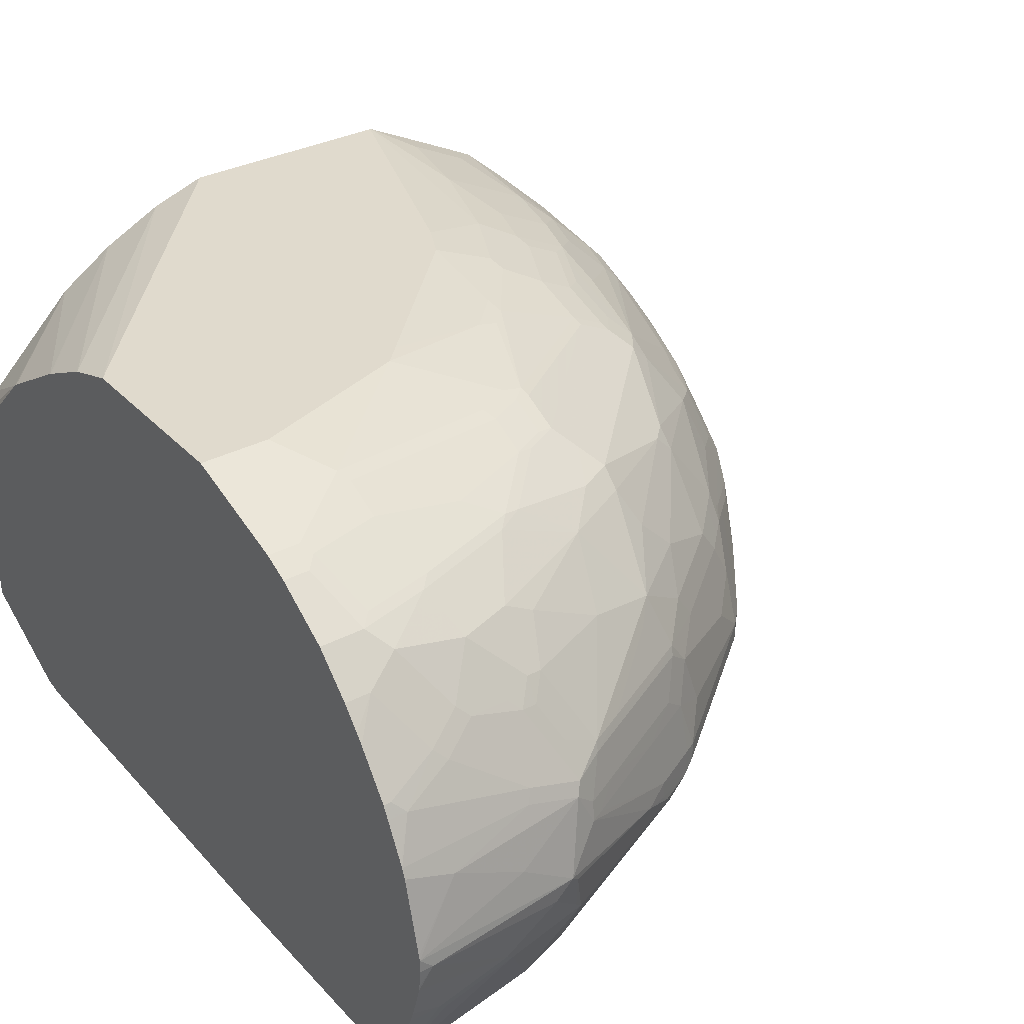
<metadata>
{"format":"obj","ext":"obj","renderer":"f3d","projection":"perspective","resolution":1024,"background":"white","views":[{"elev":33.1,"azim":144.2,"up":"+Y"}]}
</metadata>
<code>
v -0.9773 -0.0199 -0.001401
v -0.9769 -0.02121 -0.001401
v -0.9773 0.06374 -0.001401
v -0.9773 0.02129 -0.06378
v -0.956 -0.02121 -0.17
v -0.9759 -0.02384 -0.001401
v -0.9767 0.08499 -0.001401
v -0.9773 0.06374 -0.06378
v -0.956 0.02129 -0.2125
v -0.9489 -0.03538 -0.1771
v -0.9702 -0.03538 -0.007133
v -0.9507 -0.02121 -0.1939
v -0.9347 -0.04246 -0.2337
v -0.9673 -0.04115 -0.001401
v -0.9765 0.0863 -0.001401
v -0.956 0.1487 -0.02127
v -0.9347 0.1487 -0.1912
v -0.956 0.06374 -0.2125
v -0.9507 4.131e-05 -0.2151
v -0.9507 0.05317 -0.2443
v -0.9347 0.04254 -0.2975
v -0.9347 4.131e-05 -0.2762
v -0.9294 -0.02121 -0.2789
v -0.911 -0.1375 -0.1188
v -0.9276 -0.05663 -0.2408
v -0.9276 -0.1204 -0.02834
v -0.9191 -0.1375 -0.01564
v -0.9191 -0.1375 -0.001401
v -0.9135 -0.1375 -0.09626
v -0.9294 -0.04246 -0.2576
v -0.956 0.1487 -0.001401
v -0.9507 0.1593 -0.03188
v -0.9294 0.1593 -0.2018
v -0.9294 0.1381 -0.2443
v -0.9347 0.1275 -0.2337
v -0.9507 0.07436 -0.2231
v -0.9294 0.1169 -0.2656
v -0.9294 0.07436 -0.3081
v -0.9347 0.06374 -0.2975
v -0.9135 4.131e-05 -0.34
v -0.8657 0.01067 -0.4568
v -0.9081 -0.02121 -0.3426
v -0.8922 -0.1375 -0.2237
v -0.9241 -0.05309 -0.2603
v -0.8869 -0.1375 -0.2477
v -0.8898 -0.1375 -0.235
v -0.6089 -0.1375 -0.001401
v -0.9206 0.2195 -0.001401
v -0.9206 0.2195 -0.04258
v -0.9294 0.2018 -0.05318
v -0.9294 0.1806 -0.1381
v -0.9081 0.1806 -0.2656
v -0.9081 0.1169 -0.3294
v -0.8869 0.09561 -0.3931
v -0.8445 0.05317 -0.4992
v -0.8498 0.04254 -0.4887
v -0.8498 4.131e-05 -0.4887
v -0.8445 -0.02121 -0.4912
v -0.9029 -0.03184 -0.3453
v -0.8685 -0.1375 -0.2987
v -0.04815 -0.126 -0.1438
v -0.1487 -0.1162 -0.001401
v -0.04815 -0.1375 -0.609
v -0.878 0.2832 -0.001401
v -0.878 0.2832 -0.04258
v -0.8993 0.2408 -0.1063
v -0.8869 0.2443 -0.1806
v -0.9081 0.2018 -0.2018
v -0.9002 0.2124 -0.2125
v -0.9002 0.1912 -0.2762
v -0.9002 0.1487 -0.3188
v -0.9002 0.1275 -0.34
v -0.8578 0.1487 -0.425
v -0.8657 0.1381 -0.4143
v -0.8445 0.1169 -0.478
v -0.8365 0.1275 -0.4887
v -0.8365 0.06374 -0.5098
v -0.8356 0.04254 -0.5169
v -0.8356 4.131e-05 -0.5169
v -0.8391 -0.03184 -0.4939
v -0.826 -0.1375 -0.4049
v -0.8391 -0.05309 -0.4728
v -0.04815 -0.1212 -0.1205
v -0.1275 -0.1137 -0.001401
v -0.04815 -0.1375 -0.9177
v -0.8568 0.3045 -0.001401
v -0.8568 0.3045 -0.08499
v -0.8568 0.2832 -0.2125
v -0.878 0.262 -0.17
v -0.8789 0.2549 -0.1912
v -0.8789 0.2337 -0.2549
v -0.8578 0.2549 -0.2762
v -0.8789 0.2124 -0.2975
v -0.8365 0.2124 -0.4037
v -0.8365 0.1912 -0.425
v -0.8152 0.2124 -0.4462
v -0.8152 0.1912 -0.4674
v -0.7914 0.2231 -0.478
v -0.8126 0.1593 -0.4992
v -0.7701 0.1806 -0.5417
v -0.7914 0.1381 -0.5417
v -0.8019 0.1169 -0.5417
v -0.8152 0.1062 -0.531
v -0.8144 0.08499 -0.5382
v -0.7718 0.06374 -0.6019
v -0.7081 0.04254 -0.6868
v -0.7931 -0.02121 -0.5594
v -0.6869 0.02129 -0.7081
v -0.7965 -0.1375 -0.4628
v -0.7966 -0.05309 -0.5364
v -0.8223 -0.1375 -0.4125
v -0.801 -0.1375 -0.4549
v -0.04815 -0.0512 -0.001401
v -0.09817 -0.09125 -0.001401
v -0.09917 -0.09205 -0.001401
v -0.1266 -0.1132 -0.001401
v -0.05252 -0.1375 -0.9177
v -0.04815 -0.04246 -0.956
v -0.8144 0.347 -0.001401
v -0.8144 0.347 -0.04258
v -0.7931 0.347 -0.1912
v -0.8356 0.3045 -0.2125
v -0.8144 0.3045 -0.2762
v -0.8356 0.2832 -0.2762
v -0.8144 0.2408 -0.4037
v -0.8232 0.2231 -0.4143
v -0.8126 0.2231 -0.4356
v -0.7931 0.2408 -0.4462
v -0.7081 0.3257 -0.4674
v -0.7063 0.308 -0.4992
v -0.7488 0.2443 -0.5204
v -0.7063 0.1806 -0.6267
v -0.7302 0.1487 -0.6161
v -0.7931 0.1062 -0.5594
v -0.7506 0.1275 -0.6019
v -0.7081 0.1487 -0.6443
v -0.6869 0.1062 -0.6868
v -0.6869 0.04254 -0.7081
v -0.6656 -0.02121 -0.7081
v -0.6019 0.02129 -0.7719
v -0.5169 4.131e-05 -0.8356
v -0.6444 -0.02121 -0.7294
v -0.7542 -0.09559 -0.5576
v -0.712 -0.1375 -0.5787
v -0.6691 -0.05309 -0.6851
v -0.6656 -0.1275 -0.6443
v -0.6904 -0.1168 -0.6214
v -0.6623 -0.1375 -0.6411
v -0.04815 0.1921 -0.001401
v -0.1807 -0.03184 -0.9507
v -0.09562 -0.05309 -0.9507
v -0.08498 -0.04246 -0.956
v -0.2438 -0.1375 -0.8873
v -0.04815 -0.02687 -0.9618
v -0.7925 0.3681 -0.001401
v -0.7718 0.3682 -0.1488
v -0.7506 0.3682 -0.2337
v -0.7718 0.347 -0.2549
v -0.7293 0.3682 -0.2975
v -0.7293 0.347 -0.3612
v -0.6869 0.347 -0.4462
v -0.6851 0.3293 -0.4992
v -0.7081 0.3682 -0.34
v -0.6426 0.2868 -0.6054
v -0.6426 0.2655 -0.6267
v -0.6851 0.1806 -0.648
v -0.717 0.1593 -0.6267
v -0.6869 0.1487 -0.6656
v -0.6656 0.1487 -0.6868
v -0.6444 0.08499 -0.7294
v -0.5169 0.1275 -0.8144
v -0.5382 0.06374 -0.8144
v -0.5169 0.02129 -0.8356
v -0.6444 -0.1275 -0.6656
v -0.616 -0.02121 -0.7515
v -0.4993 -0.01058 -0.8445
v -0.6267 -0.03184 -0.7382
v -0.6267 -0.05309 -0.7275
v -0.7111 -0.1375 -0.5798
v -0.641 -0.1375 -0.6623
v -0.05979 0.2164 -0.001401
v -0.04815 0.3224 -0.1372
v -0.2443 0.01067 -0.9507
v -0.2338 0.02129 -0.956
v -0.17 -0.02121 -0.956
v -0.2869 -0.03184 -0.9294
v -0.2762 -0.02121 -0.9347
v -0.04815 0.01564 -0.9744
v -0.3074 -0.1375 -0.866
v -0.7915 0.3687 -0.001401
v -0.7506 0.3895 -0.04258
v -0.7577 0.3753 -0.1488
v -0.7081 0.3895 -0.2337
v -0.7011 0.3824 -0.2975
v -0.7037 0.3771 -0.3188
v -0.6612 0.3558 -0.4674
v -0.6639 0.3505 -0.478
v -0.6869 0.3682 -0.3825
v -0.6214 0.3718 -0.478
v -0.4728 0.3505 -0.6692
v -0.5789 0.3293 -0.6054
v -0.6214 0.2868 -0.6267
v -0.6612 0.3771 -0.4037
v -0.5576 0.2231 -0.7329
v -0.6001 0.2018 -0.7117
v -0.6426 0.1806 -0.6904
v -0.5594 0.1487 -0.7719
v -0.494 0.1593 -0.8179
v -0.4913 0.1487 -0.8232
v -0.4958 0.08499 -0.8356
v -0.5029 0.02129 -0.8427
v -0.626 -0.1375 -0.6753
v -0.4462 0.02129 -0.871
v -0.4462 4.131e-05 -0.871
v -0.4568 -0.01058 -0.8657
v -0.4674 -0.02121 -0.8577
v -0.4993 -0.03184 -0.8338
v -0.5417 -0.05309 -0.7914
v -0.5635 -0.1375 -0.7273
v -0.07798 0.2408 -0.001401
v -0.04815 0.3257 -0.1416
v -0.1842 0.347 -0.001401
v -0.1416 0.3045 -0.001401
v -0.2656 0.03192 -0.9507
v -0.255 0.04254 -0.956
v -0.06379 0.04254 -0.9773
v -0.3505 -0.01058 -0.9082
v -0.3083 -0.1375 -0.8656
v -0.04815 0.02129 -0.9751
v -0.7639 0.3828 -0.001401
v -0.7506 0.3895 -0.001401
v -0.7081 0.4107 -0.04258
v -0.6586 0.4249 -0.1488
v -0.6798 0.4036 -0.2337
v -0.6586 0.4036 -0.2975
v -0.6612 0.3983 -0.3188
v -0.6187 0.3771 -0.4674
v -0.4515 0.393 -0.6054
v -0.4515 0.3718 -0.648
v -0.494 0.3293 -0.6904
v -0.4515 0.3293 -0.7117
v -0.494 0.308 -0.7117
v -0.5152 0.2655 -0.7329
v -0.6187 0.3983 -0.4037
v -0.4728 0.2231 -0.7966
v -0.5364 0.1806 -0.7754
v -0.4728 0.1806 -0.8179
v -0.3666 0.1593 -0.8816
v -0.4489 0.1487 -0.8445
v -0.4701 0.1062 -0.8445
v -0.4249 0.08499 -0.871
v -0.4143 0.01067 -0.8869
v -0.3116 0.08499 -0.9277
v -0.2974 0.08499 -0.9347
v -0.3508 -0.1375 -0.8444
v -0.3925 -0.1375 -0.8235
v -0.4774 -0.1375 -0.781
v -0.5206 -0.1375 -0.7594
v -0.04815 0.3876 -0.2441
v -0.2479 0.3895 -0.001401
v -0.1912 0.08499 -0.956
v -0.04815 0.05808 -0.9773
v -0.2762 0.1275 -0.9347
v -0.04815 0.04254 -0.9773
v -0.7081 0.4107 -0.001401
v -0.6798 0.4249 -0.04258
v -0.6375 0.4458 -0.001401
v -0.616 0.4249 -0.2762
v -0.6187 0.4196 -0.2975
v -0.5948 0.4249 -0.3188
v -0.5126 0.4196 -0.4674
v -0.4489 0.3983 -0.5948
v -0.432 0.3966 -0.609
v -0.432 0.3753 -0.6515
v -0.409 0.3718 -0.6692
v -0.3877 0.3505 -0.7117
v -0.3453 0.3505 -0.7329
v -0.409 0.308 -0.7541
v -0.5762 0.4196 -0.3825
v -0.3877 0.2443 -0.8179
v -0.324 0.1593 -0.9028
v -0.4515 0.2018 -0.8179
v -0.3214 0.1487 -0.9082
v -0.3426 0.1062 -0.9082
v -0.3002 0.1062 -0.9294
v -0.04815 0.3895 -0.2479
v -0.3045 0.4178 -0.001401
v -0.04815 0.4018 -0.2724
v -0.04815 0.4178 -0.3045
v -0.04815 0.423 -0.3149
v -0.04815 0.4249 -0.3188
v -0.1063 0.1275 -0.956
v -0.04815 0.06374 -0.9759
v -0.2125 0.1487 -0.9347
v -0.2833 0.1417 -0.9277
v -0.6798 0.4249 -0.001401
v -0.636 0.4461 -0.001401
v -0.5311 0.4461 -0.2975
v -0.5099 0.4461 -0.34
v -0.5735 0.4249 -0.3612
v -0.5099 0.4249 -0.4462
v -0.4913 0.4196 -0.4887
v -0.4249 0.4036 -0.5948
v -0.3426 0.4408 -0.531
v -0.3896 0.3966 -0.6302
v -0.3896 0.3753 -0.6727
v -0.3258 0.3541 -0.7364
v -0.3116 0.347 -0.7506
v -0.2692 0.3045 -0.8144
v -0.3028 0.2868 -0.8179
v -0.2815 0.2443 -0.8603
v -0.3028 0.2018 -0.8816
v -0.2815 0.1806 -0.9028
v -0.3187 0.4249 -0.001401
v -0.04815 0.4461 -0.3825
v -0.04815 0.16 -0.9503
v -0.04815 0.1487 -0.9547
v -0.2196 0.1629 -0.9277
v -0.07089 0.2054 -0.9277
v -0.2603 0.2231 -0.8816
v -0.2408 0.2266 -0.8852
v -0.1771 0.2479 -0.8852
v -0.3825 0.4461 -0.001401
v -0.34 0.4461 -0.5098
v -0.4674 0.4249 -0.4887
v -0.3825 0.4036 -0.6161
v -0.3187 0.4461 -0.531
v -0.1771 0.4178 -0.6727
v -0.2833 0.3753 -0.7152
v -0.2621 0.3541 -0.7577
v -0.2479 0.347 -0.7719
v -0.1842 0.347 -0.7931
v -0.2054 0.3045 -0.8356
v -0.2621 0.2479 -0.8639
v -0.2833 0.2903 -0.8214
v -0.04815 0.4461 -0.5948
v -0.04815 0.1643 -0.9482
v -0.1346 0.2266 -0.9064
v -0.1205 0.2408 -0.8993
v -0.0567 0.2195 -0.9205
v -0.04815 0.2054 -0.9277
v -0.2267 0.2408 -0.8781
v -0.1629 0.262 -0.8781
v -0.17 0.4249 -0.6586
v -0.255 0.4461 -0.5523
v -0.09208 0.3966 -0.7364
v -0.1771 0.3966 -0.7152
v -0.1983 0.3541 -0.7789
v -0.09917 0.347 -0.8144
v -0.1205 0.3257 -0.8356
v -0.04815 0.4036 -0.7223
v -0.1275 0.4461 -0.5948
v -0.07798 0.3045 -0.8568
v -0.04815 0.2705 -0.8844
v -0.04815 0.2195 -0.9205
v -0.08498 0.4036 -0.7223
v -0.07798 0.3895 -0.7506
v -0.1134 0.3541 -0.8001
v -0.04815 0.347 -0.8144
v -0.04815 0.3895 -0.7506
v -0.04815 0.3045 -0.8568
v -0.04815 0.2797 -0.8772
f 200 239 241
f 199 272 238
f 199 239 200
f 199 238 239
f 199 237 272
f 200 240 201
f 200 241 240
f 204 243 245
f 202 240 242
f 202 242 243
f 202 243 204
f 204 245 246
f 204 246 205
f 208 246 245
f 207 246 208
f 196 244 237
f 205 246 206
f 201 240 202
f 196 203 244
f 191 230 231
f 196 237 199
f 186 224 187
f 186 189 228
f 186 227 224
f 186 228 216
f 186 216 215
f 186 215 227
f 188 226 229
f 190 230 191
f 191 231 265
f 191 265 232
f 191 232 192
f 192 232 233
f 192 233 193
f 193 234 235
f 193 233 234
f 194 235 236
f 194 236 195
f 195 236 244
f 195 244 203
f 196 199 197
f 208 245 247
f 226 264 229
f 208 248 249
f 225 261 262
f 225 262 226
f 225 252 254
f 225 254 263
f 225 263 261
f 226 262 264
f 232 265 296
f 232 296 266
f 232 266 233
f 233 266 267
f 233 267 268
f 233 268 235
f 233 235 234
f 235 268 269
f 235 269 270
f 235 270 236
f 185 226 188
f 237 271 272
f 236 270 244
f 224 252 225
f 208 247 248
f 222 259 260
f 218 258 219
f 208 249 209
f 209 249 250
f 209 250 210
f 210 250 251
f 210 251 213
f 210 213 211
f 213 252 214
f 213 251 253
f 213 253 254
f 213 254 252
f 214 252 215
f 215 252 224
f 215 224 227
f 216 228 255
f 216 255 256
f 216 256 257
f 216 257 258
f 216 258 217
f 217 258 218
f 221 259 222
f 184 226 185
f 150 184 185
f 184 224 225
f 150 183 184
f 150 185 152
f 150 152 151
f 150 153 186
f 150 186 187
f 150 187 183
f 152 185 188
f 152 188 154
f 149 182 181
f 153 189 186
f 156 190 191
f 156 191 192
f 156 192 157
f 157 193 235
f 157 235 194
f 157 194 159
f 157 192 193
f 159 194 195
f 155 190 156
f 148 174 180
f 146 148 147
f 146 174 148
f 137 171 170
f 237 244 271
f 137 170 138
f 138 170 171
f 138 171 172
f 138 172 173
f 138 173 140
f 139 142 174
f 139 174 146
f 139 146 145
f 140 173 141
f 141 175 142
f 141 173 176
f 141 176 175
f 142 175 177
f 142 177 178
f 142 178 174
f 143 148 179
f 143 179 144
f 159 195 163
f 161 196 197
f 161 198 203
f 161 203 196
f 174 212 180
f 174 178 212
f 175 176 177
f 176 211 213
f 176 213 214
f 176 214 215
f 176 215 216
f 176 216 217
f 176 217 218
f 176 218 177
f 177 218 178
f 178 218 219
f 178 219 212
f 181 182 220
f 182 221 222
f 182 222 223
f 182 223 220
f 183 224 184
f 183 187 224
f 173 211 176
f 184 225 226
f 173 210 211
f 171 207 208
f 162 197 199
f 162 199 200
f 162 200 201
f 162 201 202
f 162 202 164
f 163 195 203
f 163 203 198
f 164 202 165
f 165 202 204
f 165 204 205
f 165 205 206
f 165 206 166
f 166 206 169
f 166 169 168
f 169 206 246
f 169 246 207
f 171 208 209
f 171 209 210
f 171 210 172
f 172 210 173
f 238 272 273
f 321 334 342
f 238 274 239
f 309 333 334
f 309 334 335
f 309 335 310
f 309 331 332
f 310 335 334
f 310 334 311
f 311 334 320
f 311 320 312
f 309 332 333
f 314 315 323
f 318 322 338
f 318 338 319
f 319 338 339
f 319 339 340
f 319 340 355
f 319 355 341
f 319 341 337
f 320 334 321
f 316 319 337
f 308 331 309
f 307 331 308
f 307 330 331
f 297 352 345
f 297 345 327
f 297 327 324
f 297 324 299
f 297 299 298
f 299 324 325
f 299 325 301
f 299 301 300
f 301 325 302
f 302 325 327
f 302 327 304
f 303 327 326
f 305 328 347
f 305 347 329
f 305 329 306
f 305 326 344
f 305 344 328
f 306 329 307
f 307 329 330
f 321 342 322
f 297 336 352
f 322 343 339
f 322 342 333
f 340 354 355
f 344 345 352
f 346 356 351
f 346 351 360
f 346 360 357
f 346 357 349
f 346 349 358
f 346 358 347
f 339 354 340
f 347 358 348
f 349 359 361
f 349 361 353
f 349 353 350
f 349 357 360
f 349 360 359
f 353 361 362
f 353 362 354
f 137 207 171
f 348 358 349
f 339 353 354
f 339 350 353
f 339 343 350
f 322 333 343
f 324 327 325
f 326 327 344
f 327 345 344
f 328 344 356
f 328 356 346
f 328 346 347
f 329 347 330
f 330 347 348
f 330 348 332
f 330 332 331
f 332 348 349
f 332 349 350
f 332 350 333
f 333 350 343
f 333 342 334
f 336 351 356
f 336 356 344
f 336 344 352
f 322 339 338
f 297 315 336
f 297 323 315
f 295 322 318
f 250 284 251
f 251 284 253
f 253 284 285
f 253 285 254
f 254 285 263
f 259 286 260
f 260 286 288
f 260 288 289
f 249 284 250
f 260 289 290
f 260 291 287
f 261 292 262
f 261 263 292
f 262 292 293
f 263 294 292
f 263 285 295
f 263 295 294
f 266 296 267
f 260 290 291
f 249 283 284
f 248 282 281
f 248 283 249
f 239 274 306
f 239 306 275
f 239 275 277
f 239 277 276
f 239 276 241
f 240 241 242
f 241 276 277
f 241 277 278
f 241 278 242
f 242 278 245
f 242 245 243
f 244 270 279
f 244 279 271
f 245 280 281
f 245 281 282
f 245 282 247
f 245 278 280
f 247 282 248
f 248 281 283
f 267 297 298
f 267 298 268
f 268 298 299
f 268 299 270
f 280 311 312
f 280 312 281
f 281 312 320
f 281 320 313
f 281 313 295
f 281 295 283
f 283 295 285
f 283 285 284
f 287 291 314
f 291 315 314
f 292 316 317
f 292 317 293
f 292 294 316
f 294 295 318
f 294 318 319
f 294 319 316
f 295 313 320
f 295 320 321
f 295 321 322
f 280 310 311
f 238 273 274
f 278 310 280
f 278 308 309
f 268 270 269
f 270 299 300
f 270 300 279
f 271 279 300
f 271 300 301
f 271 301 302
f 271 302 272
f 272 303 273
f 272 302 304
f 272 304 327
f 272 327 303
f 273 303 326
f 273 326 305
f 273 305 306
f 273 306 274
f 275 306 307
f 275 307 277
f 277 307 308
f 277 308 278
f 278 309 310
f 137 169 207
f 59 80 82
f 136 168 137
f 24 117 85
f 24 85 63
f 24 63 47
f 24 47 28
f 24 28 27
f 24 27 29
f 25 30 44
f 25 44 45
f 24 153 117
f 25 45 46
f 26 29 27
f 30 42 59
f 30 59 44
f 31 48 32
f 32 48 49
f 32 49 50
f 32 50 51
f 32 51 33
f 25 46 43
f 24 189 153
f 24 228 189
f 24 255 228
f 23 42 30
f 24 25 43
f 24 43 46
f 24 46 45
f 24 45 60
f 24 60 81
f 24 81 111
f 24 111 112
f 24 112 109
f 24 109 144
f 24 144 179
f 24 179 148
f 24 148 180
f 24 180 212
f 24 212 219
f 24 219 258
f 24 258 257
f 24 257 256
f 24 256 255
f 33 52 34
f 23 40 42
f 33 51 52
f 34 37 36
f 51 68 52
f 52 68 69
f 52 69 70
f 52 70 71
f 52 71 53
f 53 71 72
f 53 72 73
f 53 73 74
f 51 67 68
f 53 74 75
f 54 75 55
f 55 75 76
f 55 76 77
f 55 77 78
f 55 78 79
f 55 79 57
f 55 57 56
f 57 79 58
f 53 75 54
f 50 67 51
f 49 67 50
f 49 66 67
f 37 52 53
f 37 53 38
f 38 53 54
f 38 54 55
f 38 55 56
f 38 56 41
f 38 41 39
f 40 41 42
f 41 56 57
f 41 57 58
f 41 58 42
f 42 58 59
f 44 60 45
f 44 59 60
f 47 61 62
f 47 63 61
f 48 64 65
f 48 65 49
f 49 65 66
f 34 52 37
f 22 40 23
f 21 41 40
f 21 39 41
f 1 296 265
f 1 265 231
f 1 231 230
f 1 230 190
f 1 190 155
f 1 155 119
f 1 119 86
f 1 86 64
f 1 267 296
f 1 64 48
f 1 31 15
f 1 15 7
f 1 7 3
f 1 3 8
f 1 8 4
f 1 4 5
f 1 5 2
f 2 5 6
f 1 48 31
f 1 297 267
f 1 323 297
f 1 314 323
f 137 168 169
f 1 2 6
f 1 6 14
f 1 14 28
f 1 28 47
f 1 47 62
f 1 62 84
f 1 84 116
f 1 116 115
f 1 115 114
f 1 114 113
f 1 113 149
f 1 149 181
f 1 181 220
f 1 220 223
f 1 223 222
f 1 222 260
f 1 260 287
f 1 287 314
f 3 7 8
f 4 8 18
f 4 18 9
f 4 9 5
f 11 24 29
f 11 29 26
f 12 19 23
f 12 23 30
f 13 30 25
f 15 31 16
f 16 31 32
f 16 32 33
f 16 33 17
f 17 33 34
f 17 34 35
f 18 35 34
f 18 34 36
f 18 36 20
f 20 36 37
f 20 37 38
f 20 38 39
f 20 39 21
f 21 40 22
f 11 28 14
f 58 79 80
f 11 27 28
f 10 25 24
f 5 10 11
f 5 11 6
f 5 9 12
f 5 12 30
f 5 30 13
f 5 13 25
f 5 25 10
f 6 11 14
f 8 15 16
f 8 16 17
f 8 17 35
f 8 35 18
f 9 19 12
f 9 18 20
f 9 20 21
f 9 21 22
f 9 22 23
f 9 23 19
f 10 24 11
f 11 26 27
f 58 80 59
f 7 15 8
f 121 159 158
f 100 132 133
f 100 133 101
f 101 133 102
f 102 133 103
f 103 133 135
f 103 134 105
f 103 105 104
f 105 134 106
f 100 131 132
f 106 134 135
f 106 136 137
f 106 137 138
f 106 138 108
f 107 108 139
f 107 139 145
f 107 145 110
f 108 138 140
f 108 140 141
f 106 135 136
f 98 125 128
f 98 127 125
f 98 100 99
f 88 122 123
f 88 123 124
f 88 124 92
f 88 92 91
f 88 91 90
f 88 90 89
f 92 124 125
f 92 125 94
f 92 94 93
f 94 125 126
f 94 126 127
f 94 127 98
f 94 98 96
f 94 96 95
f 96 98 97
f 98 128 129
f 98 129 130
f 98 130 131
f 98 131 100
f 108 141 142
f 87 122 88
f 108 142 139
f 109 143 144
f 129 197 162
f 129 162 130
f 129 160 159
f 129 159 163
f 129 163 198
f 129 198 161
f 130 162 164
f 130 164 131
f 129 161 197
f 131 164 165
f 132 165 166
f 132 166 136
f 132 136 167
f 132 167 133
f 133 167 136
f 133 136 135
f 136 166 168
f 59 81 60
f 131 165 132
f 125 129 128
f 125 127 126
f 124 129 125
f 110 145 146
f 110 146 147
f 110 147 148
f 110 148 143
f 117 150 151
f 117 151 152
f 117 153 150
f 118 152 154
f 119 155 120
f 120 155 156
f 120 156 121
f 121 156 157
f 121 157 159
f 121 158 123
f 121 123 122
f 123 158 159
f 123 159 160
f 123 160 129
f 123 129 124
f 109 110 143
f 87 121 122
f 103 135 134
f 86 120 87
f 61 336 315
f 61 315 291
f 61 291 290
f 61 290 289
f 61 289 288
f 61 288 286
f 61 286 259
f 61 259 221
f 61 221 182
f 61 182 149
f 61 149 113
f 61 113 83
f 64 86 87
f 64 87 65
f 65 87 88
f 65 88 89
f 65 89 66
f 66 89 67
f 67 89 90
f 61 351 336
f 67 90 69
f 61 360 351
f 61 361 359
f 59 82 81
f 61 83 84
f 61 84 62
f 61 63 85
f 61 85 118
f 61 118 154
f 61 154 188
f 61 188 229
f 61 229 264
f 61 264 262
f 61 262 293
f 61 293 317
f 61 317 316
f 61 316 337
f 61 337 341
f 87 120 121
f 61 355 354
f 61 354 362
f 61 362 361
f 61 359 360
f 67 69 68
f 61 341 355
f 69 90 91
f 78 104 105
f 78 105 106
f 78 106 79
f 79 107 110
f 79 110 80
f 79 106 108
f 79 108 107
f 80 109 82
f 80 110 109
f 81 82 111
f 82 112 111
f 83 113 114
f 83 114 115
f 83 115 116
f 83 116 84
f 85 117 152
f 69 91 70
f 85 152 118
f 86 119 120
f 77 104 78
f 77 103 104
f 82 109 112
f 76 102 103
f 70 93 94
f 76 103 77
f 70 91 92
f 70 94 73
f 70 73 71
f 71 73 72
f 73 95 96
f 73 96 76
f 73 76 75
f 73 94 95
f 76 96 97
f 76 101 102
f 76 100 101
f 73 75 74
f 76 99 100
f 76 98 99
f 70 92 93
f 76 97 98

</code>
